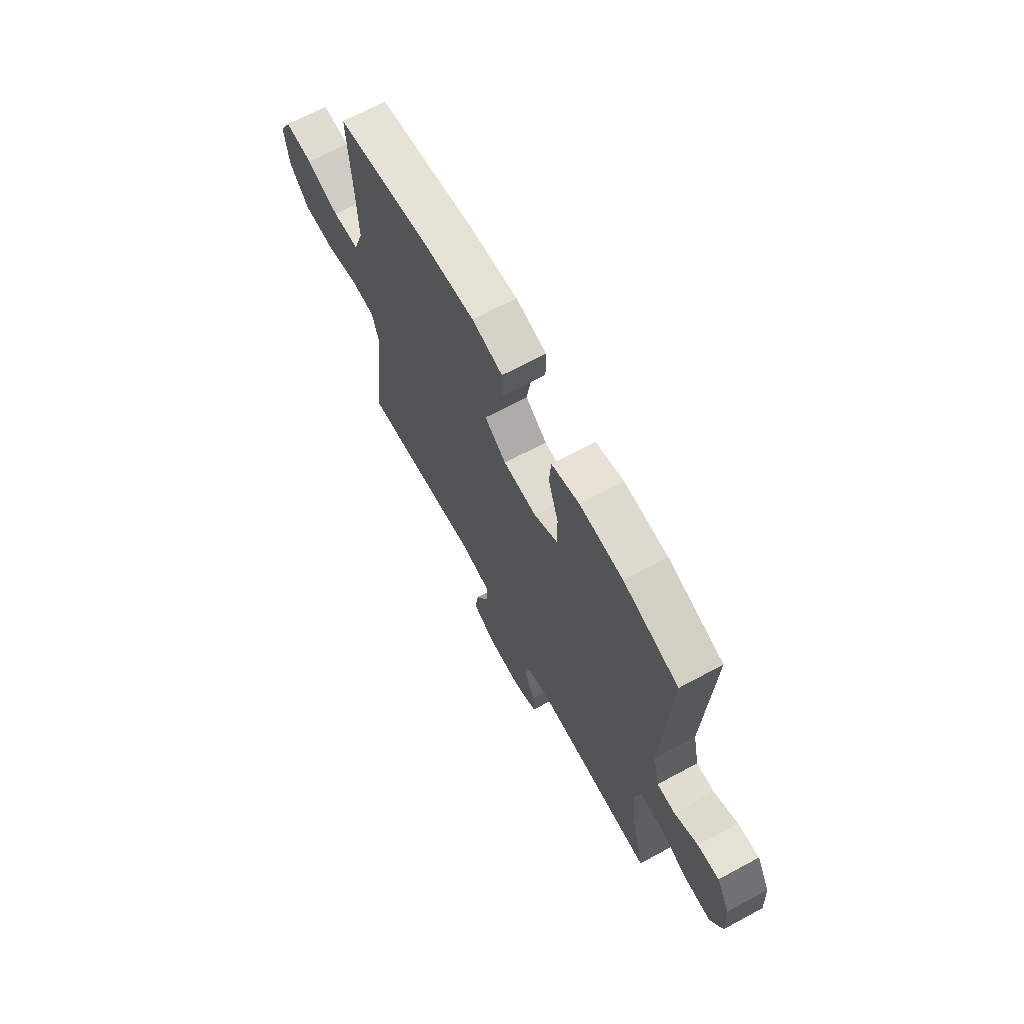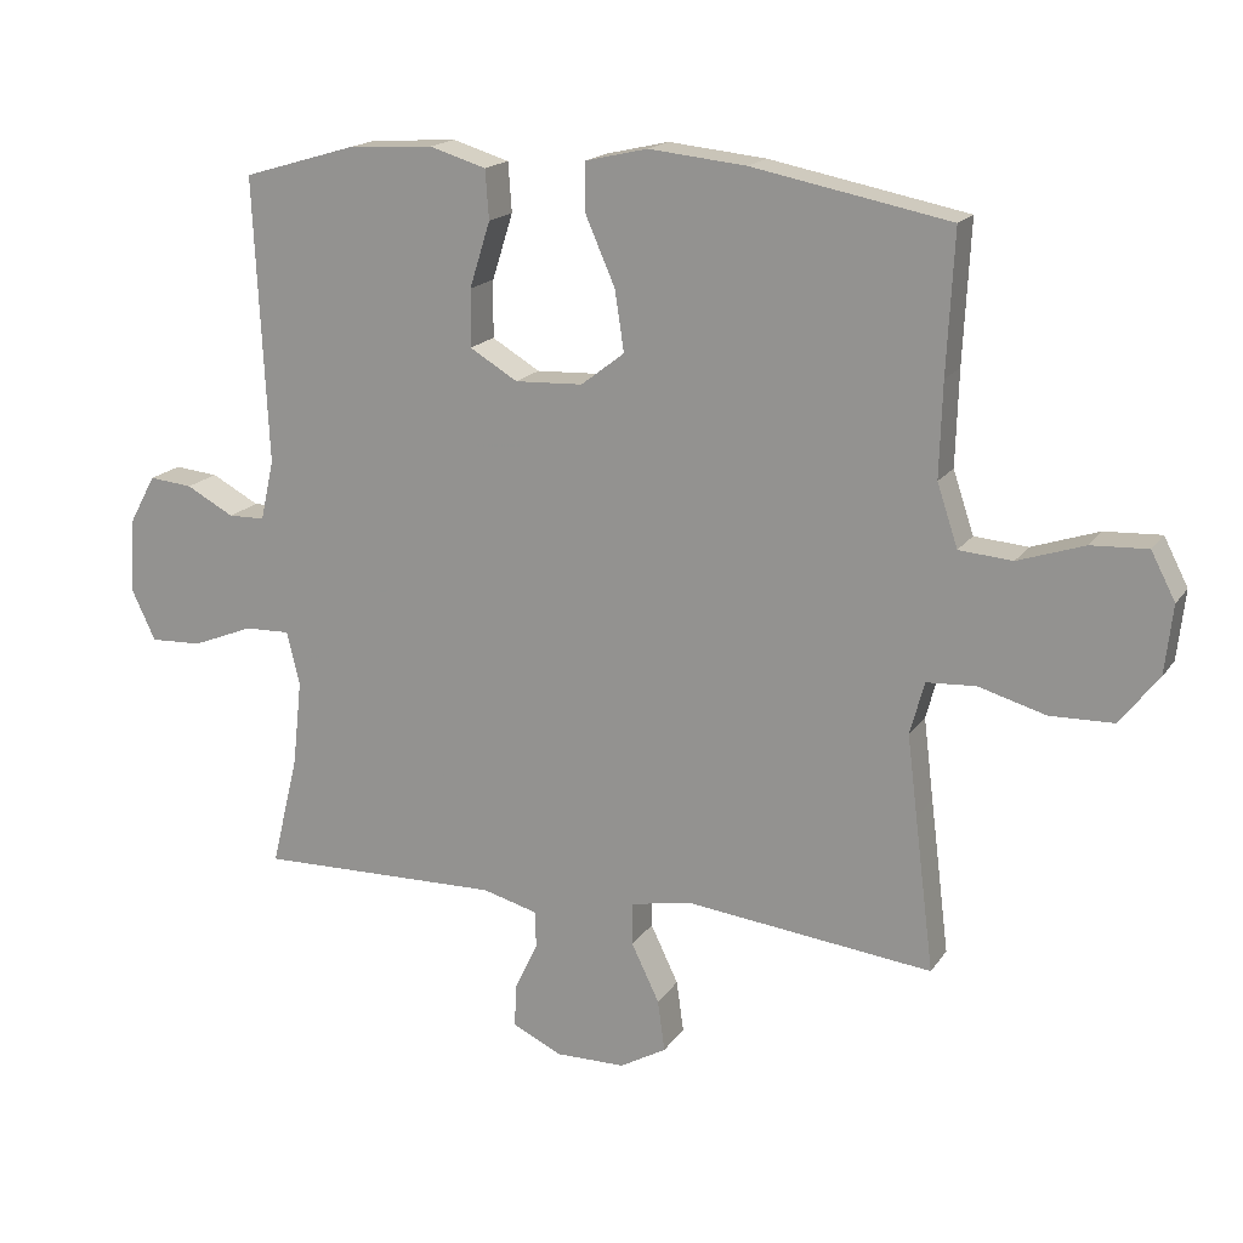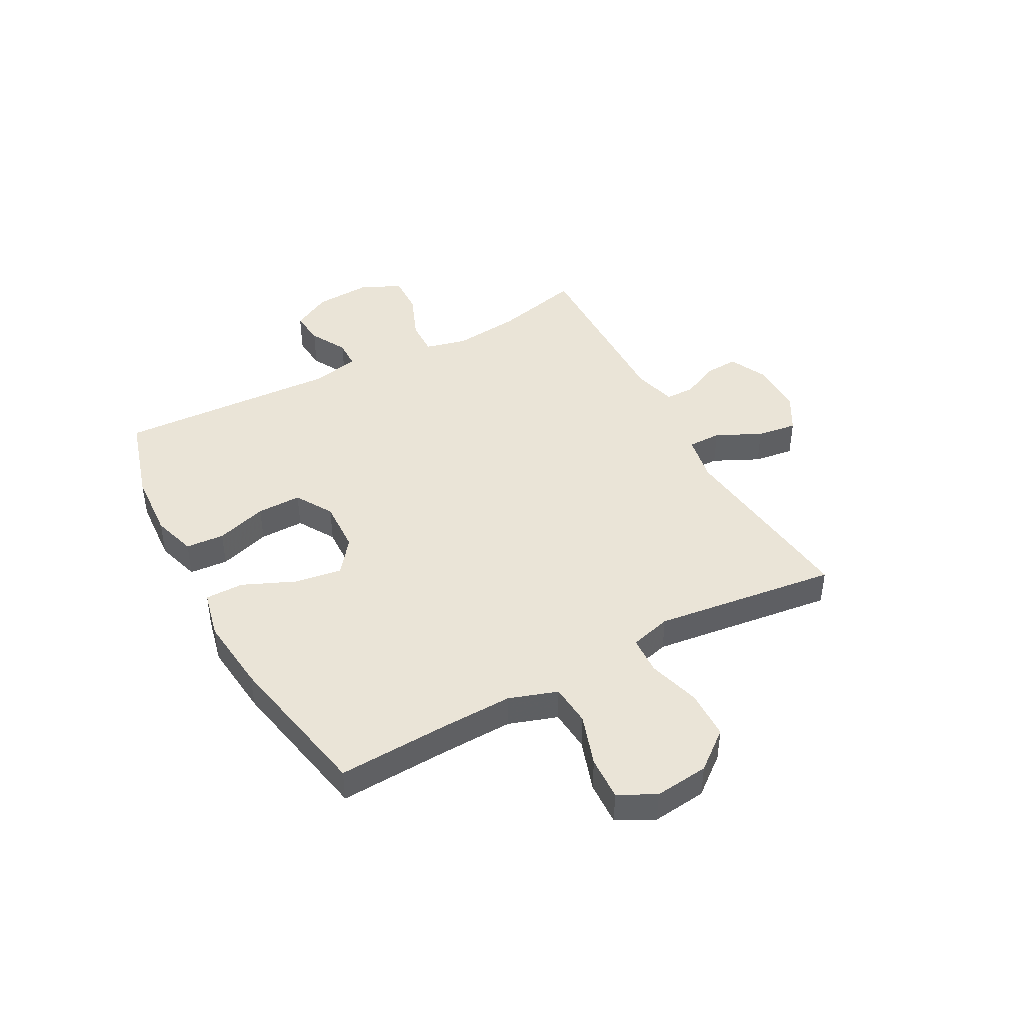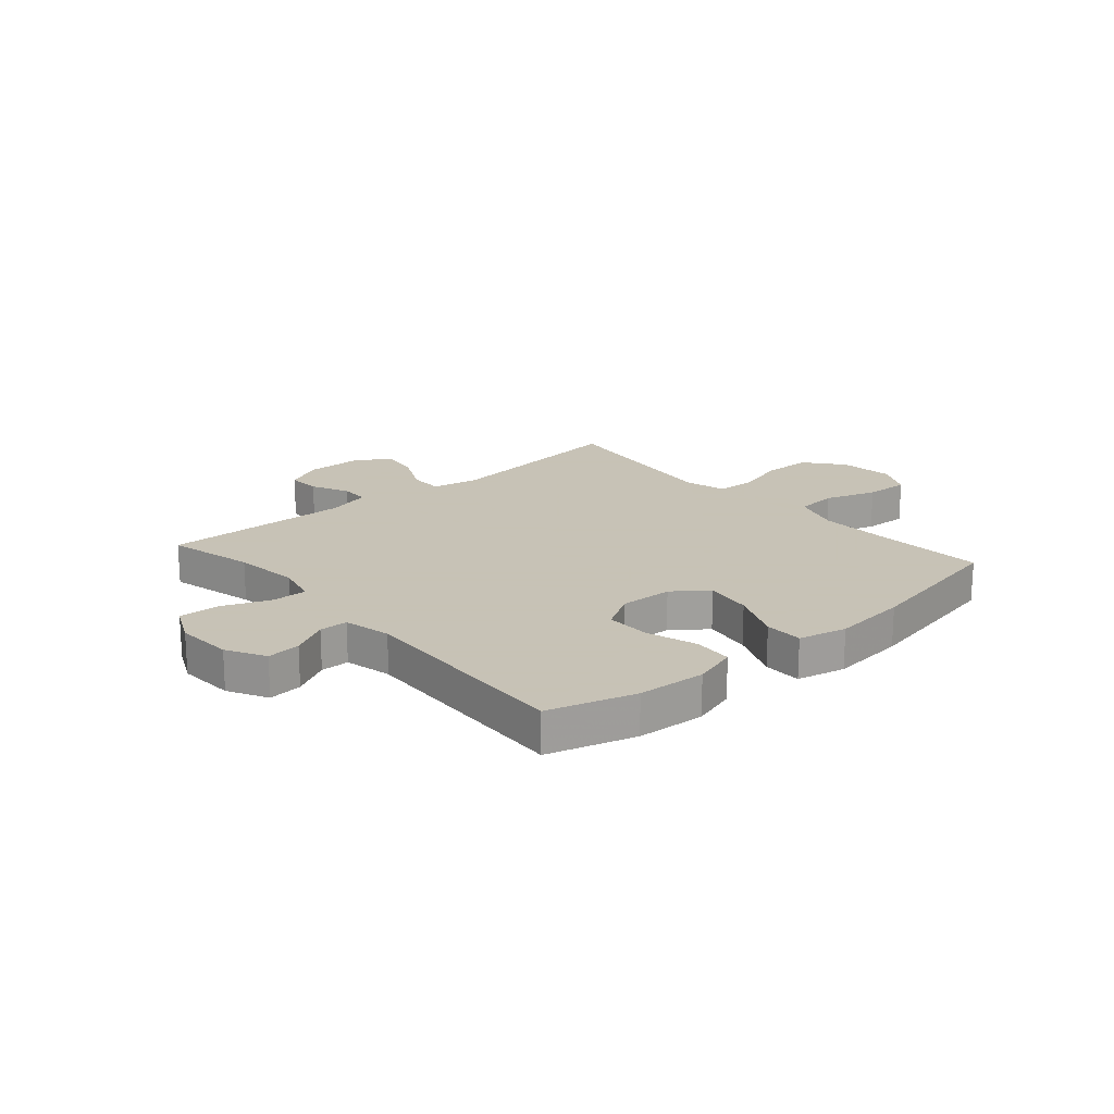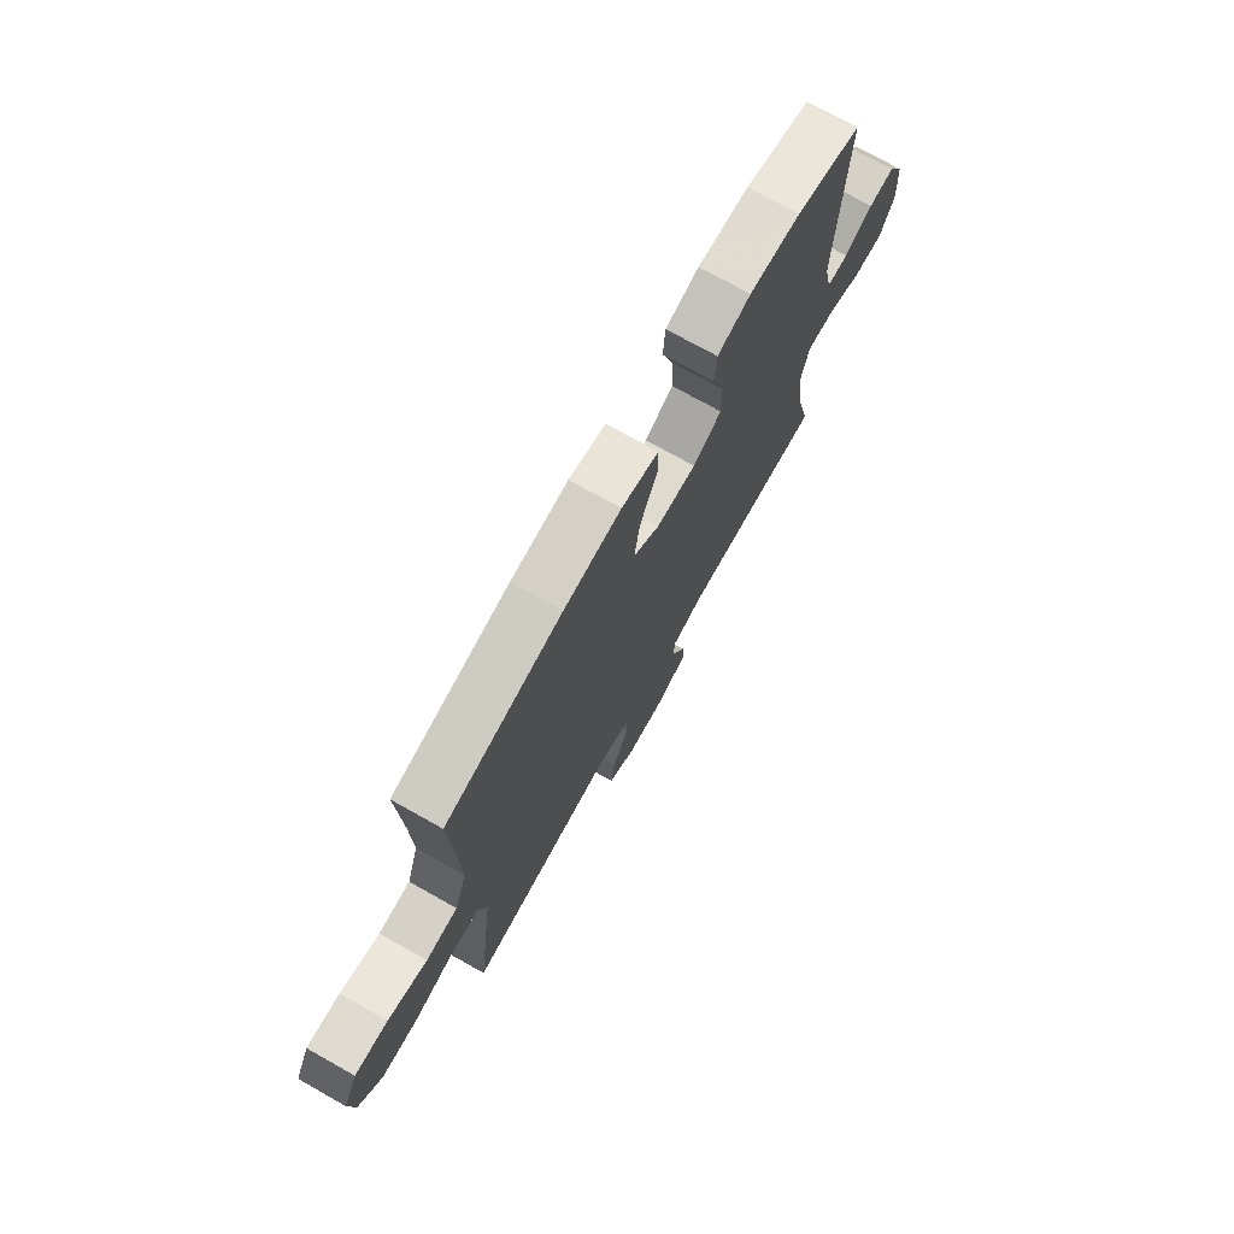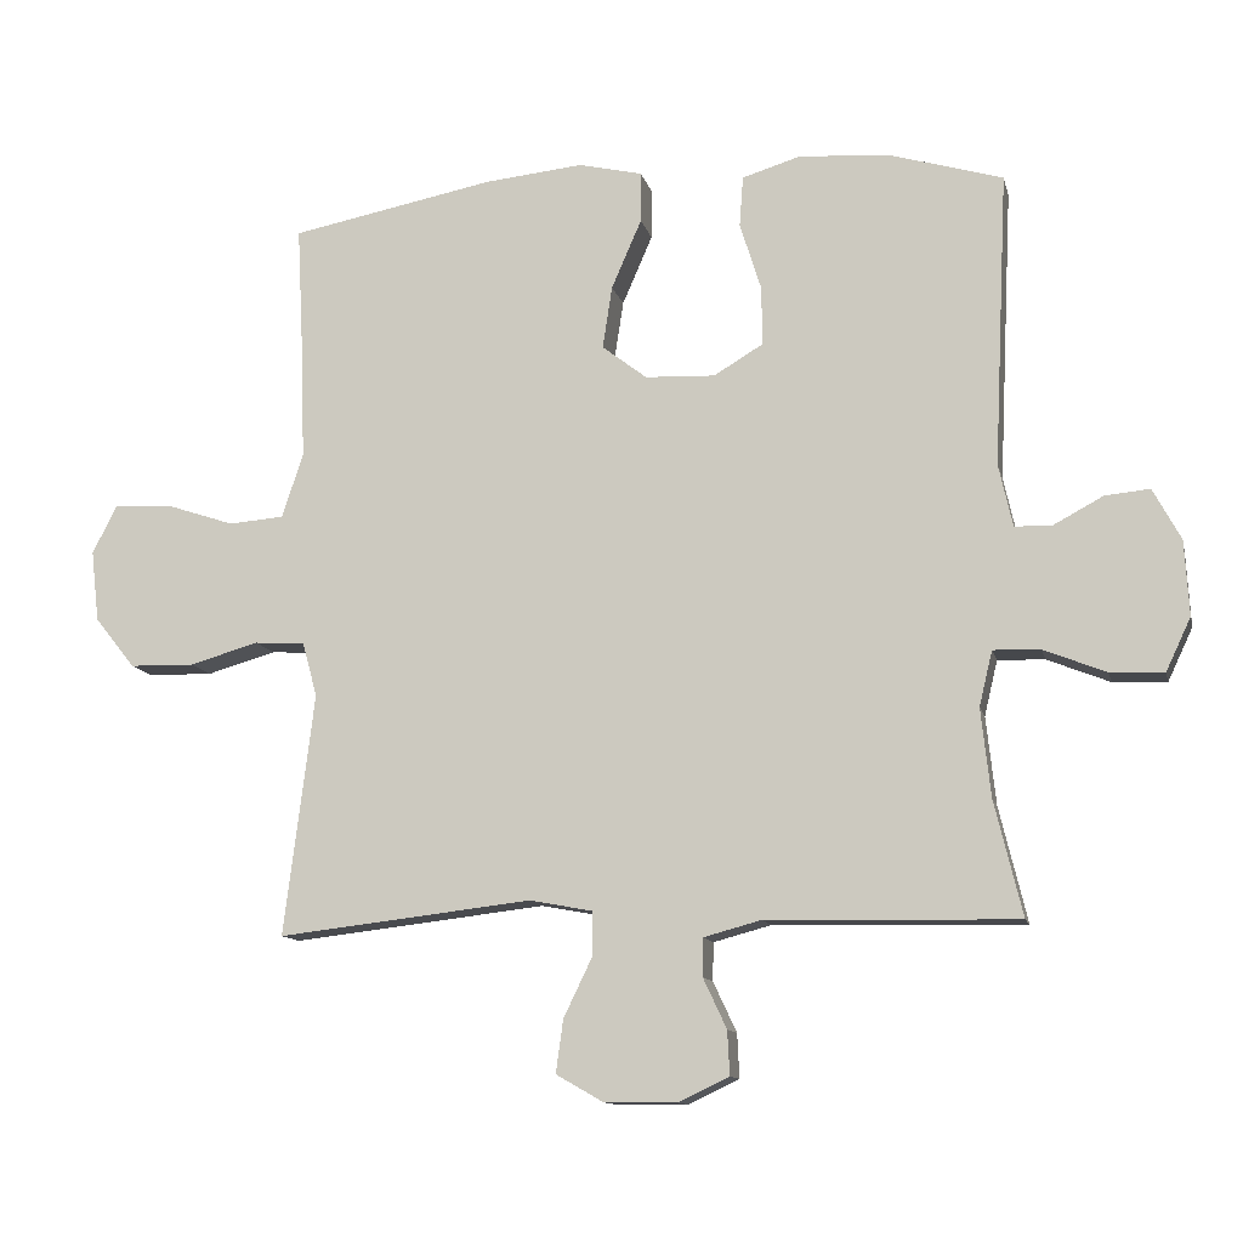
<metadata>
{"format":"obj","ext":"obj","renderer":"f3d","projection":"perspective","resolution":1024,"background":"white","views":[{"elev":68.0,"azim":-118.3,"up":"+Z"},{"elev":17.4,"azim":23.3,"up":"+Z"},{"elev":43.7,"azim":61.6,"up":"+Y"},{"elev":19.1,"azim":-41.1,"up":"+Y"},{"elev":73.5,"azim":119.3,"up":"+Z"},{"elev":-11.8,"azim":-167.2,"up":"+Z"}]}
</metadata>
<code>
v 0.5 0.07 -0.5
v 0.154 0.07 -0.46
v 0.068 0.07 -0.476
v 0.068 0.07 -0.536
v 0.107 0.07 -0.617
v 0.117 0.07 -0.689
v 0.052 0.07 -0.726
v -0.046 0.07 -0.727
v -0.115 0.07 -0.694
v -0.112 0.07 -0.634
v -0.08 0.07 -0.566
v -0.081 0.07 -0.514
v -0.159 0.07 -0.493
v -0.5 0.07 -0.5
v -0.462 0.07 -0.343
v -0.449 0.07 -0.223
v -0.467 0.07 -0.148
v -0.531 0.07 -0.15
v -0.616 0.07 -0.184
v -0.689 0.07 -0.187
v -0.723 0.07 -0.115
v -0.717 0.07 -0.013
v -0.679 0.07 0.057
v -0.618 0.07 0.051
v -0.551 0.07 0.015
v -0.5 0.07 0.016
v -0.481 0.07 0.101
v -0.5 0.07 0.5
v -0.344 0.07 0.546
v -0.222 0.07 0.554
v -0.143 0.07 0.53
v -0.138 0.07 0.461
v -0.167 0.07 0.369
v -0.168 0.07 0.289
v -0.101 0.07 0.249
v -0.006 0.07 0.253
v 0.055 0.07 0.3
v 0.042 0.07 0.385
v 0.001 0.07 0.479
v 0.001 0.07 0.548
v 0.088 0.07 0.568
v 0.224 0.07 0.554
v 0.5 0.07 0.5
v 0.49 0.07 0.304
v 0.486 0.07 0.172
v 0.515 0.07 0.085
v 0.59 0.07 0.079
v 0.683 0.07 0.11
v 0.762 0.07 0.114
v 0.796 0.07 0.048
v 0.785 0.07 -0.049
v 0.73 0.07 -0.118
v 0.642 0.07 -0.12
v 0.548 0.07 -0.093
v 0.479 0.07 -0.097
v 0.459 0.07 -0.171
v 0.473 0.07 -0.284
v 0.5 0 -0.5
v 0.154 0 -0.46
v 0.068 0 -0.476
v 0.068 0 -0.536
v 0.107 0 -0.617
v 0.117 0 -0.689
v 0.052 0 -0.726
v -0.046 0 -0.727
v -0.115 0 -0.694
v -0.112 0 -0.634
v -0.08 0 -0.566
v -0.081 0 -0.514
v -0.159 0 -0.493
v -0.5 0 -0.5
v -0.462 0 -0.343
v -0.449 0 -0.223
v -0.467 0 -0.148
v -0.531 0 -0.15
v -0.616 0 -0.184
v -0.689 0 -0.187
v -0.723 0 -0.115
v -0.717 0 -0.013
v -0.679 0 0.057
v -0.618 0 0.051
v -0.551 0 0.015
v -0.5 0 0.016
v -0.481 0 0.101
v -0.5 0 0.5
v -0.344 0 0.546
v -0.222 0 0.554
v -0.143 0 0.53
v -0.138 0 0.461
v -0.167 0 0.369
v -0.168 0 0.289
v -0.101 0 0.249
v -0.006 0 0.253
v 0.055 0 0.3
v 0.042 0 0.385
v 0.001 0 0.479
v 0.001 0 0.548
v 0.088 0 0.568
v 0.224 0 0.554
v 0.5 0 0.5
v 0.49 0 0.304
v 0.486 0 0.172
v 0.515 0 0.085
v 0.59 0 0.079
v 0.683 0 0.11
v 0.762 0 0.114
v 0.796 0 0.048
v 0.785 0 -0.049
v 0.73 0 -0.118
v 0.642 0 -0.12
v 0.548 0 -0.093
v 0.479 0 -0.097
v 0.459 0 -0.171
v 0.473 0 -0.284
f 52 53 54
f 51 52 54
f 50 51 54
f 49 50 54
f 48 49 54
f 47 48 54
f 46 47 54 55
f 45 46 55 56
f 42 43 44
f 41 42 44
f 40 41 44
f 39 40 44
f 38 39 44
f 44 45 56
f 38 44 56
f 37 38 56
f 31 32 33
f 30 31 33
f 29 30 33
f 28 29 33
f 27 28 33
f 26 27 33 34
f 23 24 25
f 22 23 25
f 21 22 25
f 20 21 25
f 19 20 25
f 18 19 25
f 17 18 25 26
f 26 34 35
f 17 26 35
f 16 17 35
f 13 14 15
f 16 35 36
f 15 16 36
f 13 15 36
f 12 13 36
f 9 10 11
f 8 9 11
f 7 8 11
f 6 7 11
f 5 6 11
f 4 5 11
f 57 1 2
f 57 2 3
f 56 57 3
f 37 56 3
f 12 36 37
f 11 12 37
f 4 11 37
f 3 4 37
f 111 110 109
f 111 109 108
f 111 108 107
f 111 107 106
f 111 106 105
f 111 105 104
f 112 111 104 103
f 113 112 103 102
f 101 100 99
f 101 99 98
f 101 98 97
f 101 97 96
f 101 96 95
f 113 102 101
f 113 101 95
f 113 95 94
f 90 89 88
f 90 88 87
f 90 87 86
f 90 86 85
f 90 85 84
f 91 90 84 83
f 82 81 80
f 82 80 79
f 82 79 78
f 82 78 77
f 82 77 76
f 82 76 75
f 83 82 75 74
f 92 91 83
f 92 83 74
f 92 74 73
f 72 71 70
f 93 92 73
f 93 73 72
f 93 72 70
f 93 70 69
f 68 67 66
f 68 66 65
f 68 65 64
f 68 64 63
f 68 63 62
f 68 62 61
f 59 58 114
f 60 59 114
f 60 114 113
f 60 113 94
f 94 93 69
f 94 69 68
f 94 68 61
f 94 61 60
f 1 58 59 2
f 2 59 60 3
f 3 60 61 4
f 4 61 62 5
f 5 62 63 6
f 6 63 64 7
f 7 64 65 8
f 8 65 66 9
f 9 66 67 10
f 10 67 68 11
f 11 68 69 12
f 12 69 70 13
f 13 70 71 14
f 14 71 72 15
f 15 72 73 16
f 16 73 74 17
f 17 74 75 18
f 18 75 76 19
f 19 76 77 20
f 20 77 78 21
f 21 78 79 22
f 22 79 80 23
f 23 80 81 24
f 24 81 82 25
f 25 82 83 26
f 26 83 84 27
f 27 84 85 28
f 28 85 86 29
f 29 86 87 30
f 30 87 88 31
f 31 88 89 32
f 32 89 90 33
f 33 90 91 34
f 34 91 92 35
f 35 92 93 36
f 36 93 94 37
f 37 94 95 38
f 38 95 96 39
f 39 96 97 40
f 40 97 98 41
f 41 98 99 42
f 42 99 100 43
f 43 100 101 44
f 44 101 102 45
f 45 102 103 46
f 46 103 104 47
f 47 104 105 48
f 48 105 106 49
f 49 106 107 50
f 50 107 108 51
f 51 108 109 52
f 52 109 110 53
f 53 110 111 54
f 54 111 112 55
f 55 112 113 56
f 56 113 114 57
f 57 114 58 1

</code>
